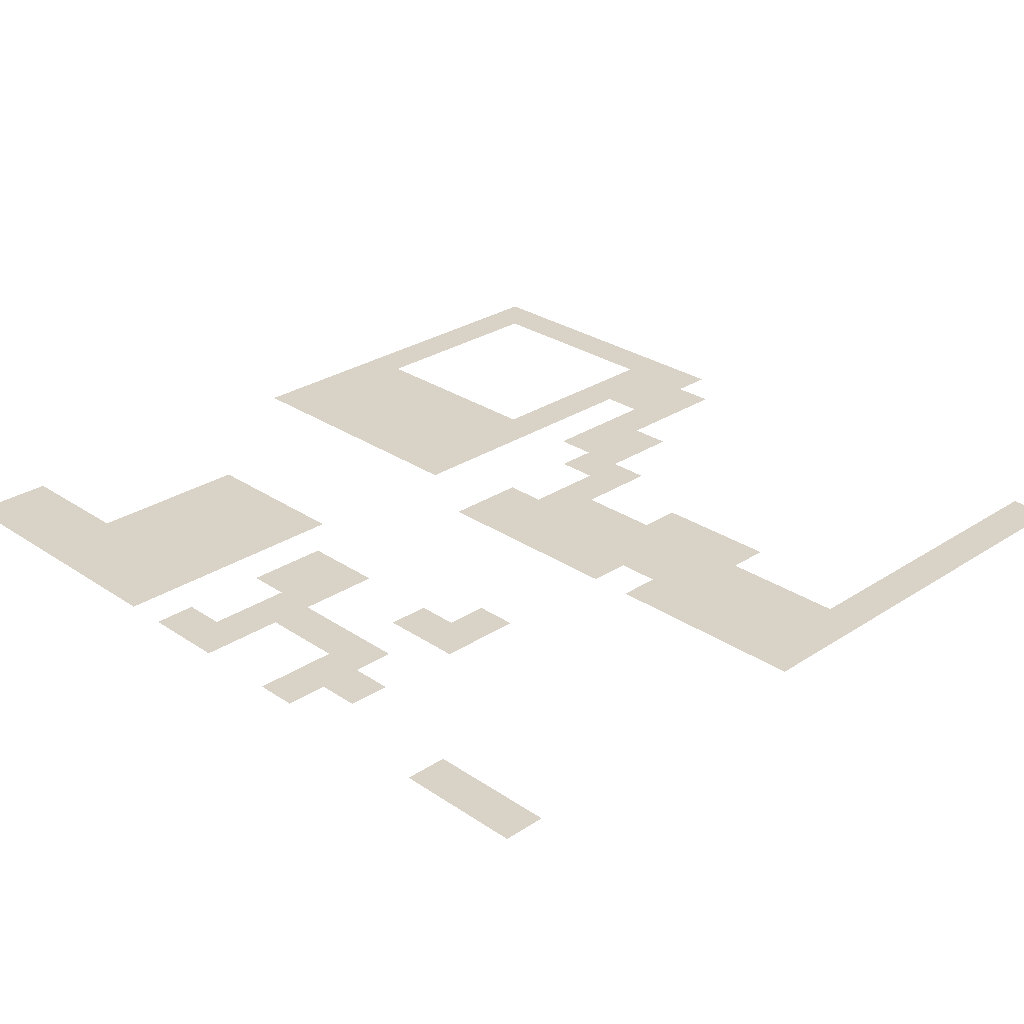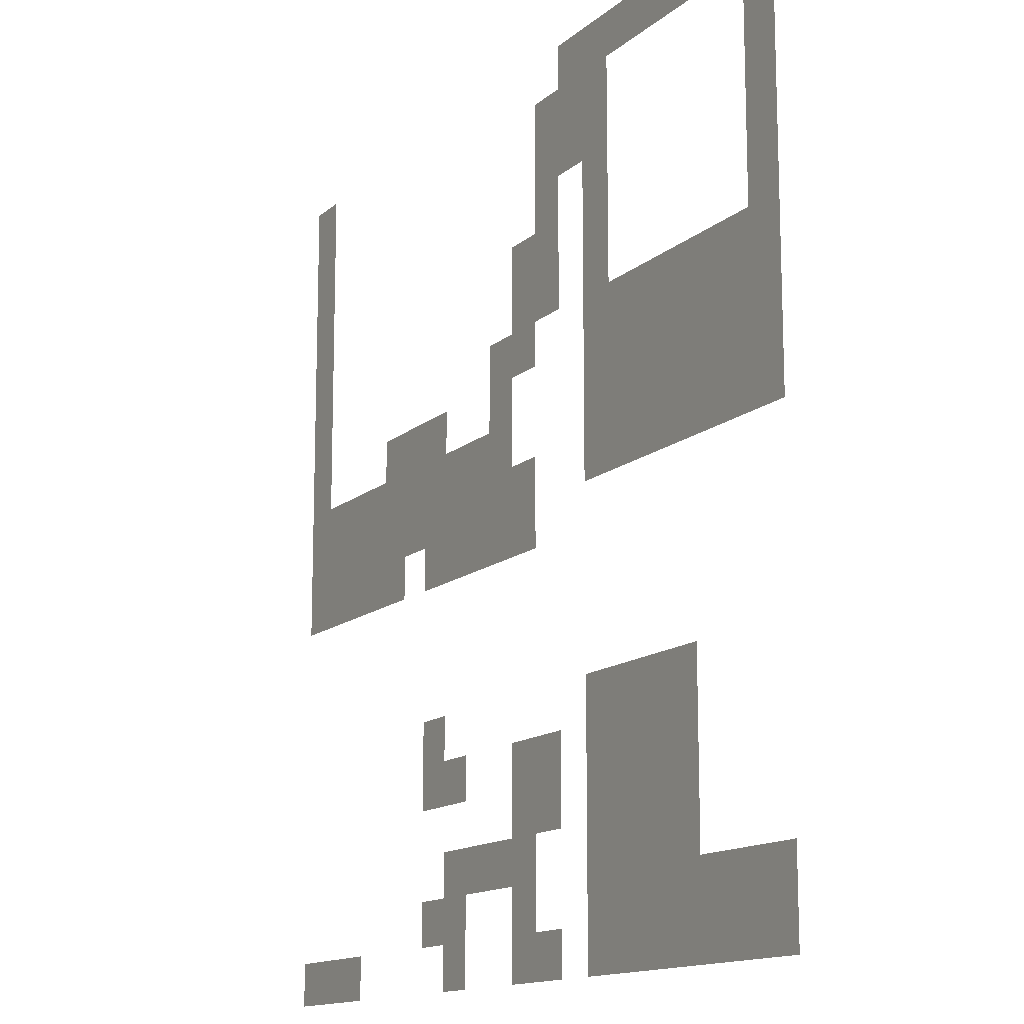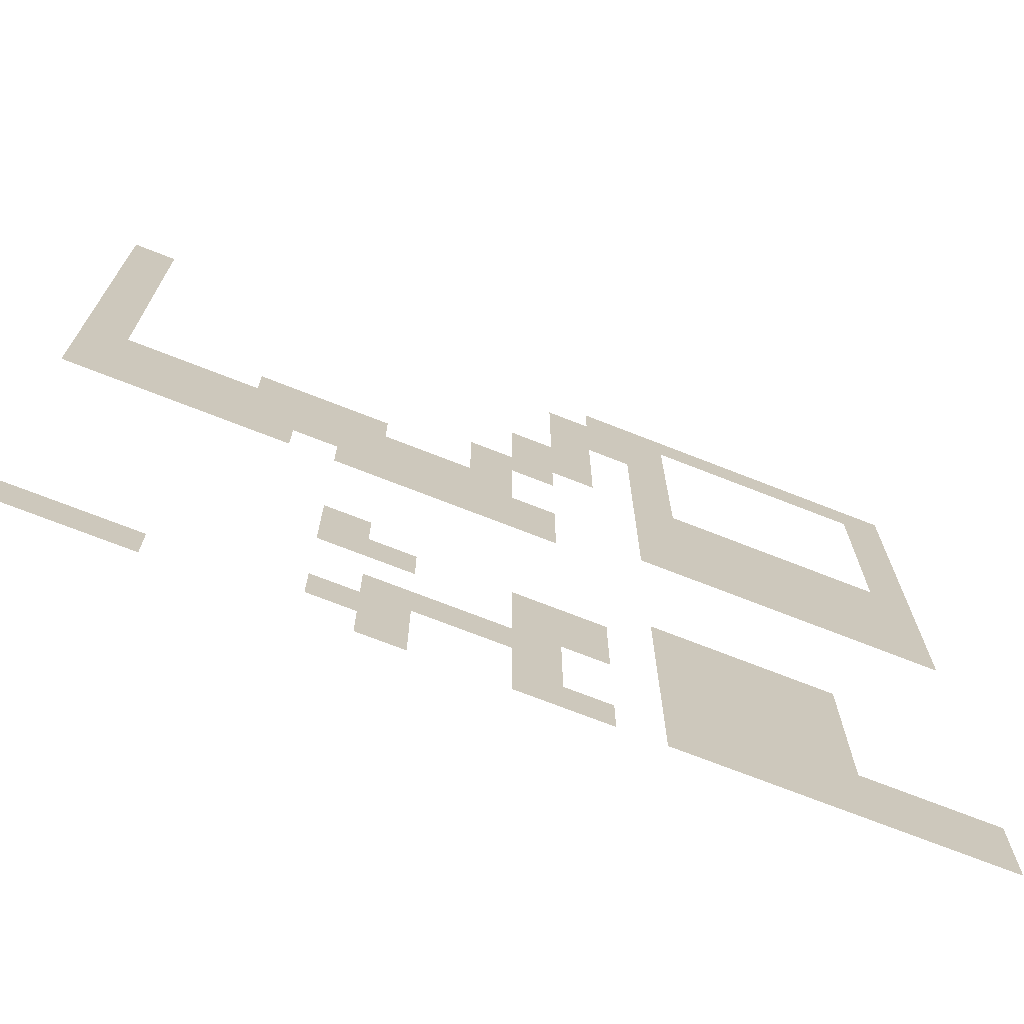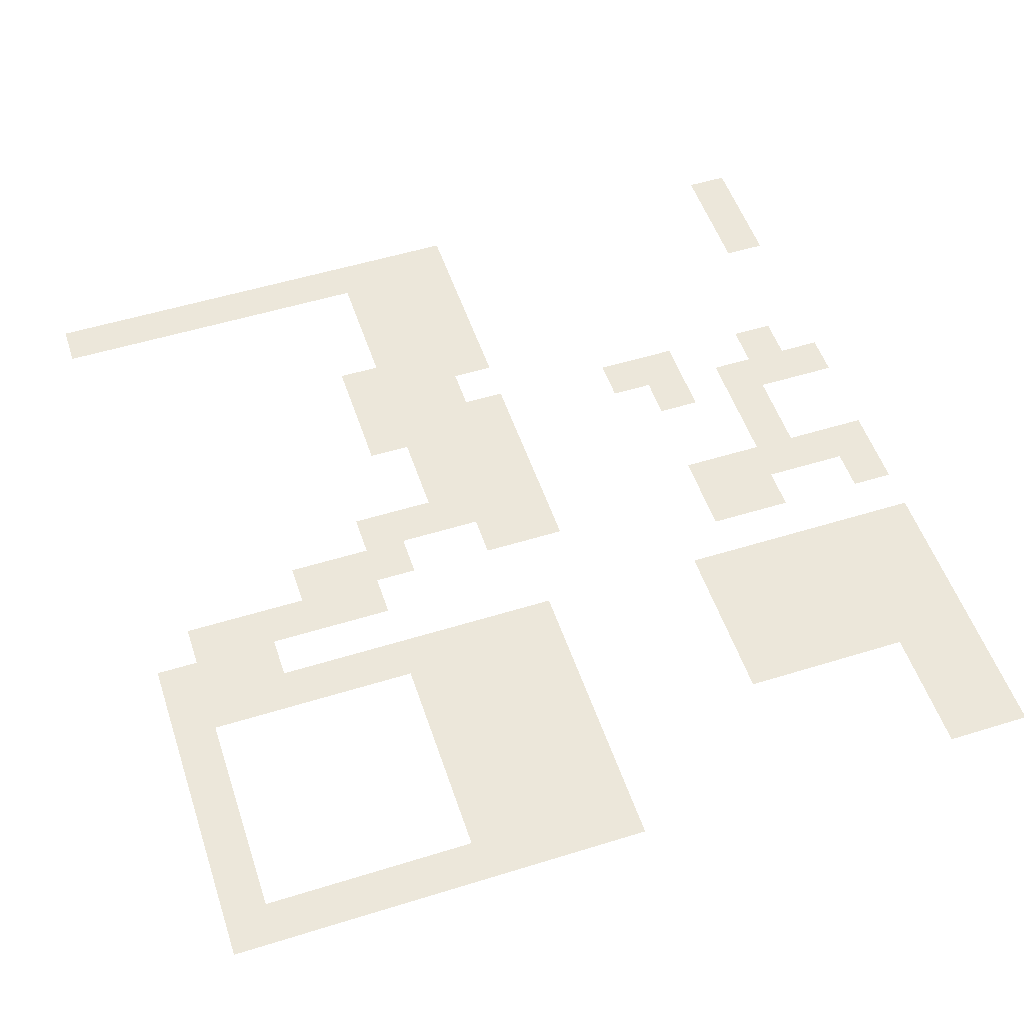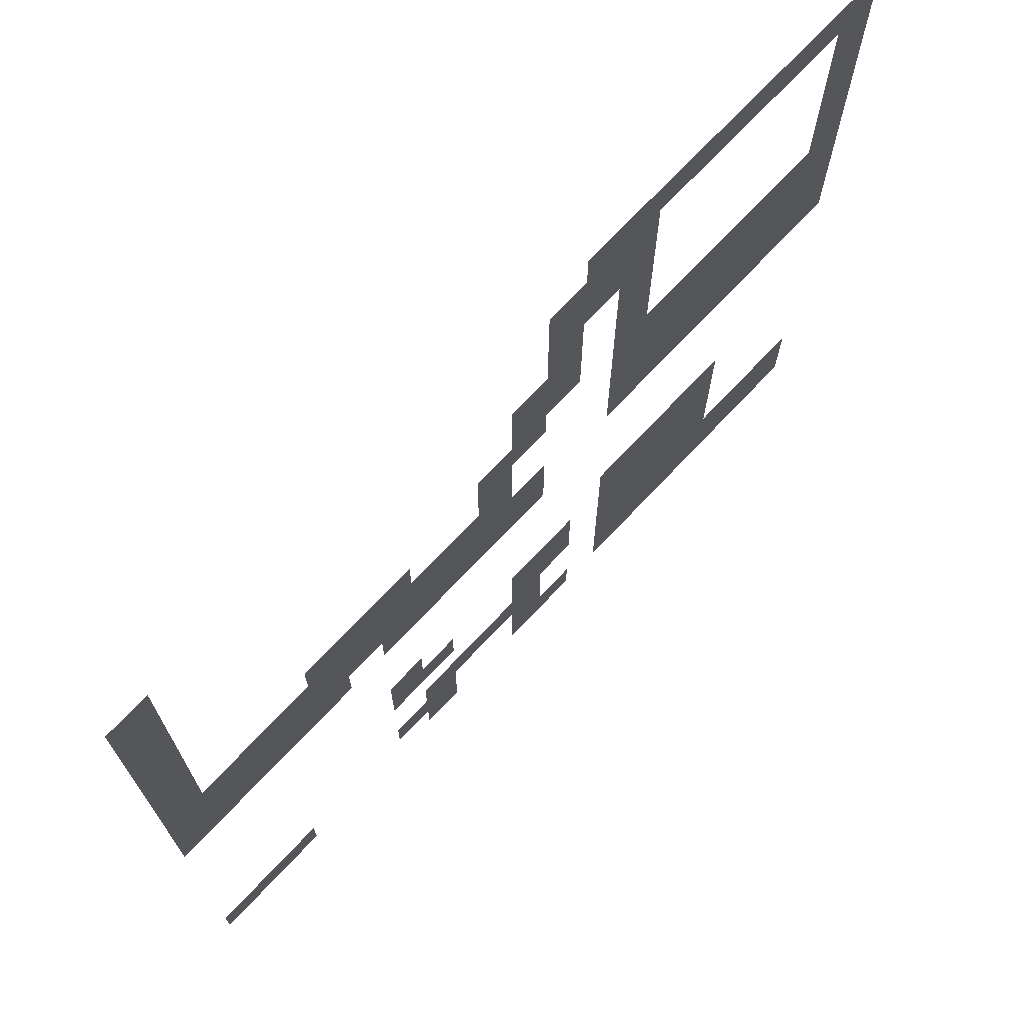
<metadata>
{"format":"obj","ext":"obj","renderer":"f3d","projection":"perspective","resolution":1024,"background":"white","views":[{"elev":28.2,"azim":45.4,"up":"+Z"},{"elev":-13.9,"azim":-119.7,"up":"+Y"},{"elev":-71.7,"azim":158.5,"up":"+Y"},{"elev":52.9,"azim":-108.4,"up":"+Z"},{"elev":71.8,"azim":133.3,"up":"+Y"}]}
</metadata>
<code>
v 0 -16 0
v -16 -16 0
v -16 0 0
v 0 0 0
v -192 -16 0
v -208 -16 0
v -208 0 0
v -192 0 0
v -208 -16 0
v -224 -16 0
v -224 0 0
v -208 0 0
v -224 -16 0
v -240 -16 0
v -240 0 0
v -224 0 0
v -240 -16 0
v -256 -16 0
v -256 0 0
v -240 0 0
v -256 -16 0
v -272 -16 0
v -272 0 0
v -256 0 0
v -272 -16 0
v -288 -16 0
v -288 0 0
v -272 0 0
v -288 -16 0
v -304 -16 0
v -304 0 0
v -288 0 0
v -304 -16 0
v -320 -16 0
v -320 0 0
v -304 0 0
v 0 -32 0
v -16 -32 0
v -16 -16 0
v 0 -16 0
v -176 -32 0
v -192 -32 0
v -192 -16 0
v -176 -16 0
v -192 -32 0
v -208 -32 0
v -208 -16 0
v -192 -16 0
v -208 -32 0
v -224 -32 0
v -224 -16 0
v -208 -16 0
v -304 -32 0
v -320 -32 0
v -320 -16 0
v -304 -16 0
v 0 -48 0
v -16 -48 0
v -16 -32 0
v 0 -32 0
v -176 -48 0
v -192 -48 0
v -192 -32 0
v -176 -32 0
v -192 -48 0
v -208 -48 0
v -208 -32 0
v -192 -32 0
v -208 -48 0
v -224 -48 0
v -224 -32 0
v -208 -32 0
v -304 -48 0
v -320 -48 0
v -320 -32 0
v -304 -32 0
v 0 -64 0
v -16 -64 0
v -16 -48 0
v 0 -48 0
v -176 -64 0
v -192 -64 0
v -192 -48 0
v -176 -48 0
v -208 -64 0
v -224 -64 0
v -224 -48 0
v -208 -48 0
v -304 -64 0
v -320 -64 0
v -320 -48 0
v -304 -48 0
v 0 -80 0
v -16 -80 0
v -16 -64 0
v 0 -64 0
v -160 -80 0
v -176 -80 0
v -176 -64 0
v -160 -64 0
v -176 -80 0
v -192 -80 0
v -192 -64 0
v -176 -64 0
v -208 -80 0
v -224 -80 0
v -224 -64 0
v -208 -64 0
v -304 -80 0
v -320 -80 0
v -320 -64 0
v -304 -64 0
v 0 -96 0
v -16 -96 0
v -16 -80 0
v 0 -80 0
v -160 -96 0
v -176 -96 0
v -176 -80 0
v -160 -80 0
v -176 -96 0
v -192 -96 0
v -192 -80 0
v -176 -80 0
v -208 -96 0
v -224 -96 0
v -224 -80 0
v -208 -80 0
v -304 -96 0
v -320 -96 0
v -320 -80 0
v -304 -80 0
v 0 -112 0
v -16 -112 0
v -16 -96 0
v 0 -96 0
v -144 -112 0
v -160 -112 0
v -160 -96 0
v -144 -96 0
v -160 -112 0
v -176 -112 0
v -176 -96 0
v -160 -96 0
v -208 -112 0
v -224 -112 0
v -224 -96 0
v -208 -96 0
v -224 -112 0
v -240 -112 0
v -240 -96 0
v -224 -96 0
v -240 -112 0
v -256 -112 0
v -256 -96 0
v -240 -96 0
v -256 -112 0
v -272 -112 0
v -272 -96 0
v -256 -96 0
v -272 -112 0
v -288 -112 0
v -288 -96 0
v -272 -96 0
v -288 -112 0
v -304 -112 0
v -304 -96 0
v -288 -96 0
v -304 -112 0
v -320 -112 0
v -320 -96 0
v -304 -96 0
v 0 -128 0
v -16 -128 0
v -16 -112 0
v 0 -112 0
v -64 -128 0
v -80 -128 0
v -80 -112 0
v -64 -112 0
v -80 -128 0
v -96 -128 0
v -96 -112 0
v -80 -112 0
v -96 -128 0
v -112 -128 0
v -112 -112 0
v -96 -112 0
v -144 -128 0
v -160 -128 0
v -160 -112 0
v -144 -112 0
v -208 -128 0
v -224 -128 0
v -224 -112 0
v -208 -112 0
v -224 -128 0
v -240 -128 0
v -240 -112 0
v -224 -112 0
v -240 -128 0
v -256 -128 0
v -256 -112 0
v -240 -112 0
v -256 -128 0
v -272 -128 0
v -272 -112 0
v -256 -112 0
v -272 -128 0
v -288 -128 0
v -288 -112 0
v -272 -112 0
v -288 -128 0
v -304 -128 0
v -304 -112 0
v -288 -112 0
v -304 -128 0
v -320 -128 0
v -320 -112 0
v -304 -112 0
v 0 -144 0
v -16 -144 0
v -16 -128 0
v 0 -128 0
v -16 -144 0
v -32 -144 0
v -32 -128 0
v -16 -128 0
v -32 -144 0
v -48 -144 0
v -48 -128 0
v -32 -128 0
v -48 -144 0
v -64 -144 0
v -64 -128 0
v -48 -128 0
v -64 -144 0
v -80 -144 0
v -80 -128 0
v -64 -128 0
v -80 -144 0
v -96 -144 0
v -96 -128 0
v -80 -128 0
v -96 -144 0
v -112 -144 0
v -112 -128 0
v -96 -128 0
v -112 -144 0
v -128 -144 0
v -128 -128 0
v -112 -128 0
v -128 -144 0
v -144 -144 0
v -144 -128 0
v -128 -128 0
v -144 -144 0
v -160 -144 0
v -160 -128 0
v -144 -128 0
v -208 -144 0
v -224 -144 0
v -224 -128 0
v -208 -128 0
v -224 -144 0
v -240 -144 0
v -240 -128 0
v -224 -128 0
v -240 -144 0
v -256 -144 0
v -256 -128 0
v -240 -128 0
v -256 -144 0
v -272 -144 0
v -272 -128 0
v -256 -128 0
v -272 -144 0
v -288 -144 0
v -288 -128 0
v -272 -128 0
v -288 -144 0
v -304 -144 0
v -304 -128 0
v -288 -128 0
v -304 -144 0
v -320 -144 0
v -320 -128 0
v -304 -128 0
v 0 -160 0
v -16 -160 0
v -16 -144 0
v 0 -144 0
v -16 -160 0
v -32 -160 0
v -32 -144 0
v -16 -144 0
v -32 -160 0
v -48 -160 0
v -48 -144 0
v -32 -144 0
v -48 -160 0
v -64 -160 0
v -64 -144 0
v -48 -144 0
v -64 -160 0
v -80 -160 0
v -80 -144 0
v -64 -144 0
v -80 -160 0
v -96 -160 0
v -96 -144 0
v -80 -144 0
v -96 -160 0
v -112 -160 0
v -112 -144 0
v -96 -144 0
v -112 -160 0
v -128 -160 0
v -128 -144 0
v -112 -144 0
v -128 -160 0
v -144 -160 0
v -144 -144 0
v -128 -144 0
v -144 -160 0
v -160 -160 0
v -160 -144 0
v -144 -144 0
v -160 -160 0
v -176 -160 0
v -176 -144 0
v -160 -144 0
v -208 -160 0
v -224 -160 0
v -224 -144 0
v -208 -144 0
v -224 -160 0
v -240 -160 0
v -240 -144 0
v -224 -144 0
v -240 -160 0
v -256 -160 0
v -256 -144 0
v -240 -144 0
v -256 -160 0
v -272 -160 0
v -272 -144 0
v -256 -144 0
v -272 -160 0
v -288 -160 0
v -288 -144 0
v -272 -144 0
v -288 -160 0
v -304 -160 0
v -304 -144 0
v -288 -144 0
v -304 -160 0
v -320 -160 0
v -320 -144 0
v -304 -144 0
v 0 -176 0
v -16 -176 0
v -16 -160 0
v 0 -160 0
v -16 -176 0
v -32 -176 0
v -32 -160 0
v -16 -160 0
v -32 -176 0
v -48 -176 0
v -48 -160 0
v -32 -160 0
v -48 -176 0
v -64 -176 0
v -64 -160 0
v -48 -160 0
v -64 -176 0
v -80 -176 0
v -80 -160 0
v -64 -160 0
v -96 -176 0
v -112 -176 0
v -112 -160 0
v -96 -160 0
v -112 -176 0
v -128 -176 0
v -128 -160 0
v -112 -160 0
v -128 -176 0
v -144 -176 0
v -144 -160 0
v -128 -160 0
v -144 -176 0
v -160 -176 0
v -160 -160 0
v -144 -160 0
v -160 -176 0
v -176 -176 0
v -176 -160 0
v -160 -160 0
v -96 -240 0
v -112 -240 0
v -112 -224 0
v -96 -224 0
v -208 -240 0
v -224 -240 0
v -224 -224 0
v -208 -224 0
v -224 -240 0
v -240 -240 0
v -240 -224 0
v -224 -224 0
v -240 -240 0
v -256 -240 0
v -256 -224 0
v -240 -224 0
v -256 -240 0
v -272 -240 0
v -272 -224 0
v -256 -224 0
v -96 -256 0
v -112 -256 0
v -112 -240 0
v -96 -240 0
v -112 -256 0
v -128 -256 0
v -128 -240 0
v -112 -240 0
v -160 -256 0
v -176 -256 0
v -176 -240 0
v -160 -240 0
v -176 -256 0
v -192 -256 0
v -192 -240 0
v -176 -240 0
v -208 -256 0
v -224 -256 0
v -224 -240 0
v -208 -240 0
v -224 -256 0
v -240 -256 0
v -240 -240 0
v -224 -240 0
v -240 -256 0
v -256 -256 0
v -256 -240 0
v -240 -240 0
v -256 -256 0
v -272 -256 0
v -272 -240 0
v -256 -240 0
v -160 -272 0
v -176 -272 0
v -176 -256 0
v -160 -256 0
v -176 -272 0
v -192 -272 0
v -192 -256 0
v -176 -256 0
v -208 -272 0
v -224 -272 0
v -224 -256 0
v -208 -256 0
v -224 -272 0
v -240 -272 0
v -240 -256 0
v -224 -256 0
v -240 -272 0
v -256 -272 0
v -256 -256 0
v -240 -256 0
v -256 -272 0
v -272 -272 0
v -272 -256 0
v -256 -256 0
v -112 -288 0
v -128 -288 0
v -128 -272 0
v -112 -272 0
v -128 -288 0
v -144 -288 0
v -144 -272 0
v -128 -272 0
v -144 -288 0
v -160 -288 0
v -160 -272 0
v -144 -272 0
v -160 -288 0
v -176 -288 0
v -176 -272 0
v -160 -272 0
v -208 -288 0
v -224 -288 0
v -224 -272 0
v -208 -272 0
v -224 -288 0
v -240 -288 0
v -240 -272 0
v -224 -272 0
v -240 -288 0
v -256 -288 0
v -256 -272 0
v -240 -272 0
v -256 -288 0
v -272 -288 0
v -272 -272 0
v -256 -272 0
v -96 -304 0
v -112 -304 0
v -112 -288 0
v -96 -288 0
v -112 -304 0
v -128 -304 0
v -128 -288 0
v -112 -288 0
v -160 -304 0
v -176 -304 0
v -176 -288 0
v -160 -288 0
v -208 -304 0
v -224 -304 0
v -224 -288 0
v -208 -288 0
v -224 -304 0
v -240 -304 0
v -240 -288 0
v -224 -288 0
v -240 -304 0
v -256 -304 0
v -256 -288 0
v -240 -288 0
v -256 -304 0
v -272 -304 0
v -272 -288 0
v -256 -288 0
v -272 -304 0
v -288 -304 0
v -288 -288 0
v -272 -288 0
v -288 -304 0
v -304 -304 0
v -304 -288 0
v -288 -288 0
v -304 -304 0
v -320 -304 0
v -320 -288 0
v -304 -288 0
v 0 -320 0
v -16 -320 0
v -16 -304 0
v 0 -304 0
v -16 -320 0
v -32 -320 0
v -32 -304 0
v -16 -304 0
v -32 -320 0
v -48 -320 0
v -48 -304 0
v -32 -304 0
v -112 -320 0
v -128 -320 0
v -128 -304 0
v -112 -304 0
v -160 -320 0
v -176 -320 0
v -176 -304 0
v -160 -304 0
v -176 -320 0
v -192 -320 0
v -192 -304 0
v -176 -304 0
v -208 -320 0
v -224 -320 0
v -224 -304 0
v -208 -304 0
v -224 -320 0
v -240 -320 0
v -240 -304 0
v -224 -304 0
v -240 -320 0
v -256 -320 0
v -256 -304 0
v -240 -304 0
v -256 -320 0
v -272 -320 0
v -272 -304 0
v -256 -304 0
v -272 -320 0
v -288 -320 0
v -288 -304 0
v -272 -304 0
v -288 -320 0
v -304 -320 0
v -304 -304 0
v -288 -304 0
v -304 -320 0
v -320 -320 0
v -320 -304 0
v -304 -304 0
g Vila_mesh_0002
f 1 2 3 4
f 5 6 7 8
f 9 10 11 12
f 13 14 15 16
f 17 18 19 20
f 21 22 23 24
f 25 26 27 28
f 29 30 31 32
f 33 34 35 36
f 37 38 39 40
f 41 42 43 44
f 45 46 47 48
f 49 50 51 52
f 53 54 55 56
f 57 58 59 60
f 61 62 63 64
f 65 66 67 68
f 69 70 71 72
f 73 74 75 76
f 77 78 79 80
f 81 82 83 84
f 85 86 87 88
f 89 90 91 92
f 93 94 95 96
f 97 98 99 100
f 101 102 103 104
f 105 106 107 108
f 109 110 111 112
f 113 114 115 116
f 117 118 119 120
f 121 122 123 124
f 125 126 127 128
f 129 130 131 132
f 133 134 135 136
f 137 138 139 140
f 141 142 143 144
f 145 146 147 148
f 149 150 151 152
f 153 154 155 156
f 157 158 159 160
f 161 162 163 164
f 165 166 167 168
f 169 170 171 172
f 173 174 175 176
f 177 178 179 180
f 181 182 183 184
f 185 186 187 188
f 189 190 191 192
f 193 194 195 196
f 197 198 199 200
f 201 202 203 204
f 205 206 207 208
f 209 210 211 212
f 213 214 215 216
f 217 218 219 220
f 221 222 223 224
f 225 226 227 228
f 229 230 231 232
f 233 234 235 236
f 237 238 239 240
f 241 242 243 244
f 245 246 247 248
f 249 250 251 252
f 253 254 255 256
f 257 258 259 260
f 261 262 263 264
f 265 266 267 268
f 269 270 271 272
f 273 274 275 276
f 277 278 279 280
f 281 282 283 284
f 285 286 287 288
f 289 290 291 292
f 293 294 295 296
f 297 298 299 300
f 301 302 303 304
f 305 306 307 308
f 309 310 311 312
f 313 314 315 316
f 317 318 319 320
f 321 322 323 324
f 325 326 327 328
f 329 330 331 332
f 333 334 335 336
f 337 338 339 340
f 341 342 343 344
f 345 346 347 348
f 349 350 351 352
f 353 354 355 356
f 357 358 359 360
f 361 362 363 364
f 365 366 367 368
f 369 370 371 372
f 373 374 375 376
f 377 378 379 380
f 381 382 383 384
f 385 386 387 388
f 389 390 391 392
f 393 394 395 396
f 397 398 399 400
f 401 402 403 404
f 405 406 407 408
f 409 410 411 412
f 413 414 415 416
f 417 418 419 420
f 421 422 423 424
f 425 426 427 428
f 429 430 431 432
f 433 434 435 436
f 437 438 439 440
f 441 442 443 444
f 445 446 447 448
f 449 450 451 452
f 453 454 455 456
f 457 458 459 460
f 461 462 463 464
f 465 466 467 468
f 469 470 471 472
f 473 474 475 476
f 477 478 479 480
f 481 482 483 484
f 485 486 487 488
f 489 490 491 492
f 493 494 495 496
f 497 498 499 500
f 501 502 503 504
f 505 506 507 508
f 509 510 511 512
f 513 514 515 516
f 517 518 519 520
f 521 522 523 524
f 525 526 527 528
f 529 530 531 532
f 533 534 535 536
f 537 538 539 540
f 541 542 543 544
f 545 546 547 548
f 549 550 551 552
f 553 554 555 556
f 557 558 559 560
f 561 562 563 564
f 565 566 567 568
f 569 570 571 572
f 573 574 575 576
f 577 578 579 580
f 581 582 583 584
f 585 586 587 588
f 589 590 591 592
f 593 594 595 596
f 597 598 599 600

</code>
